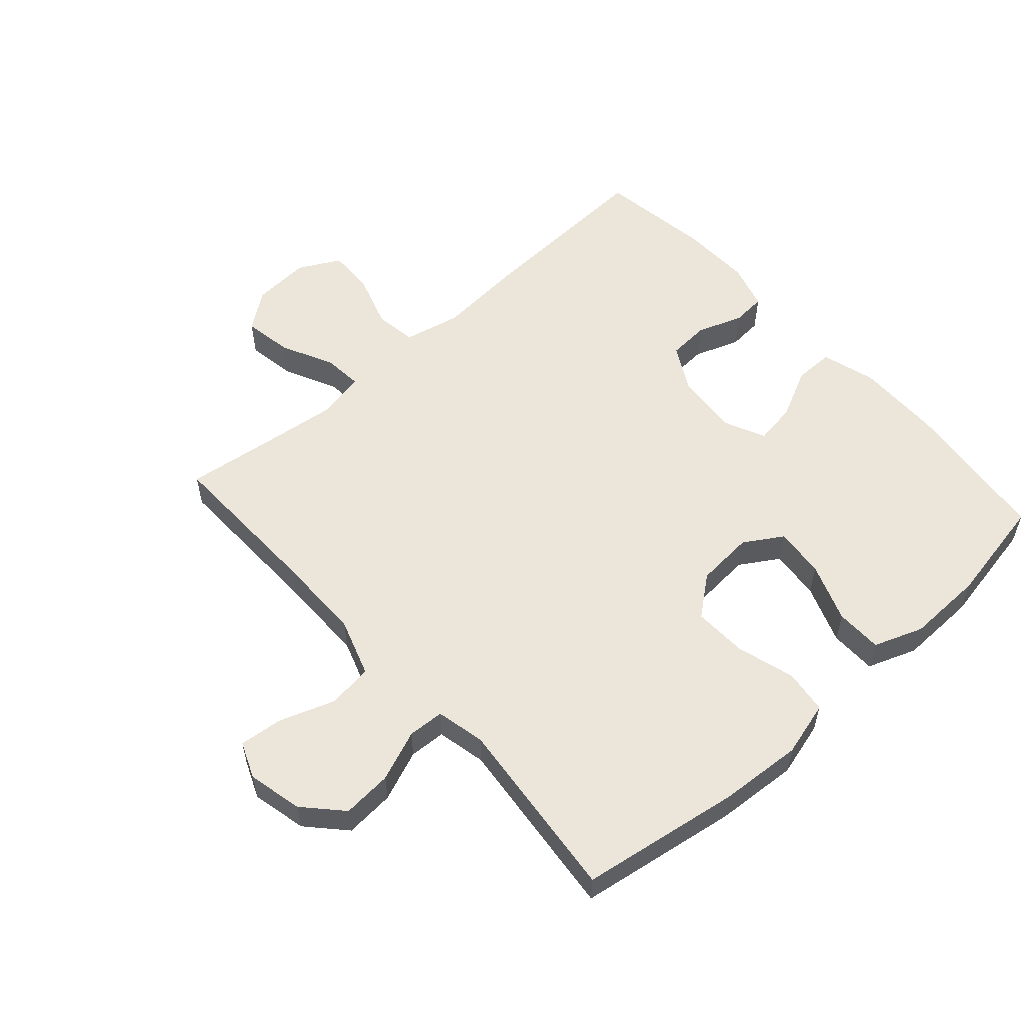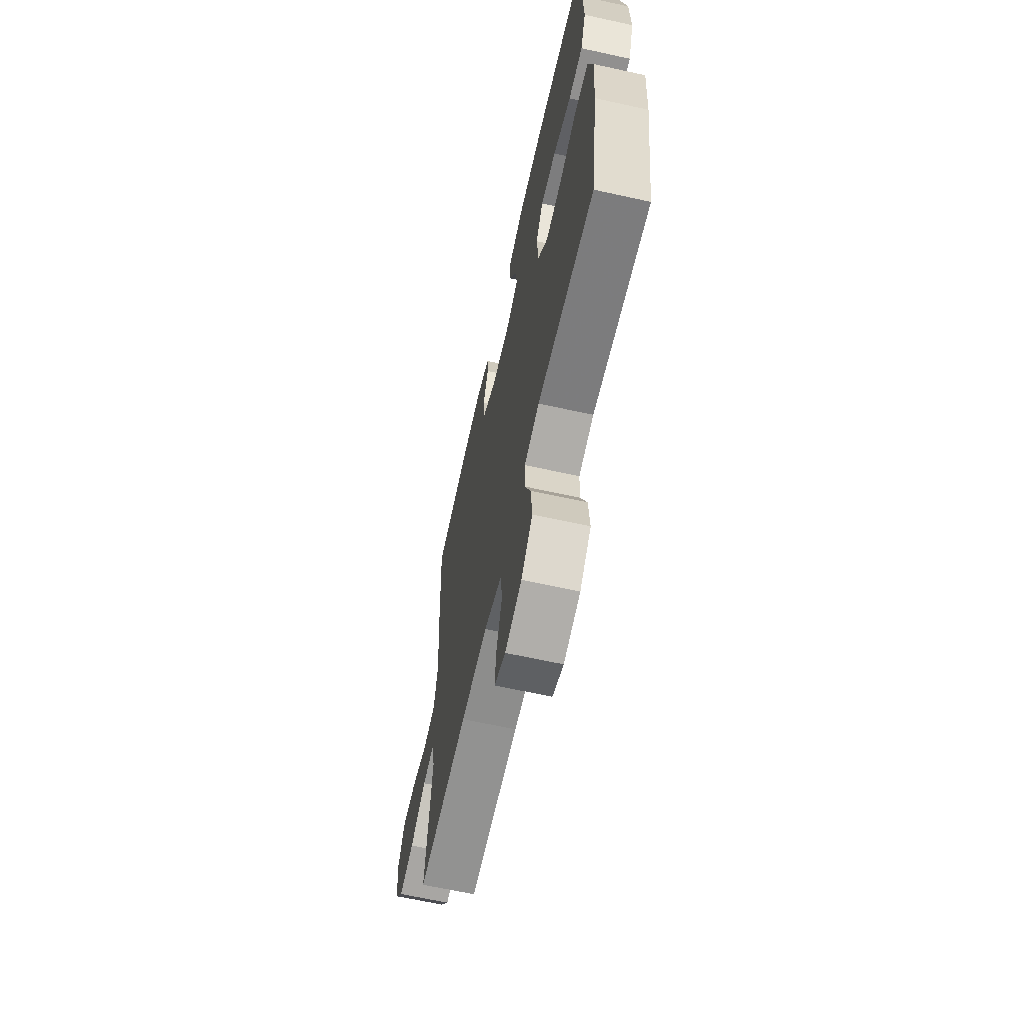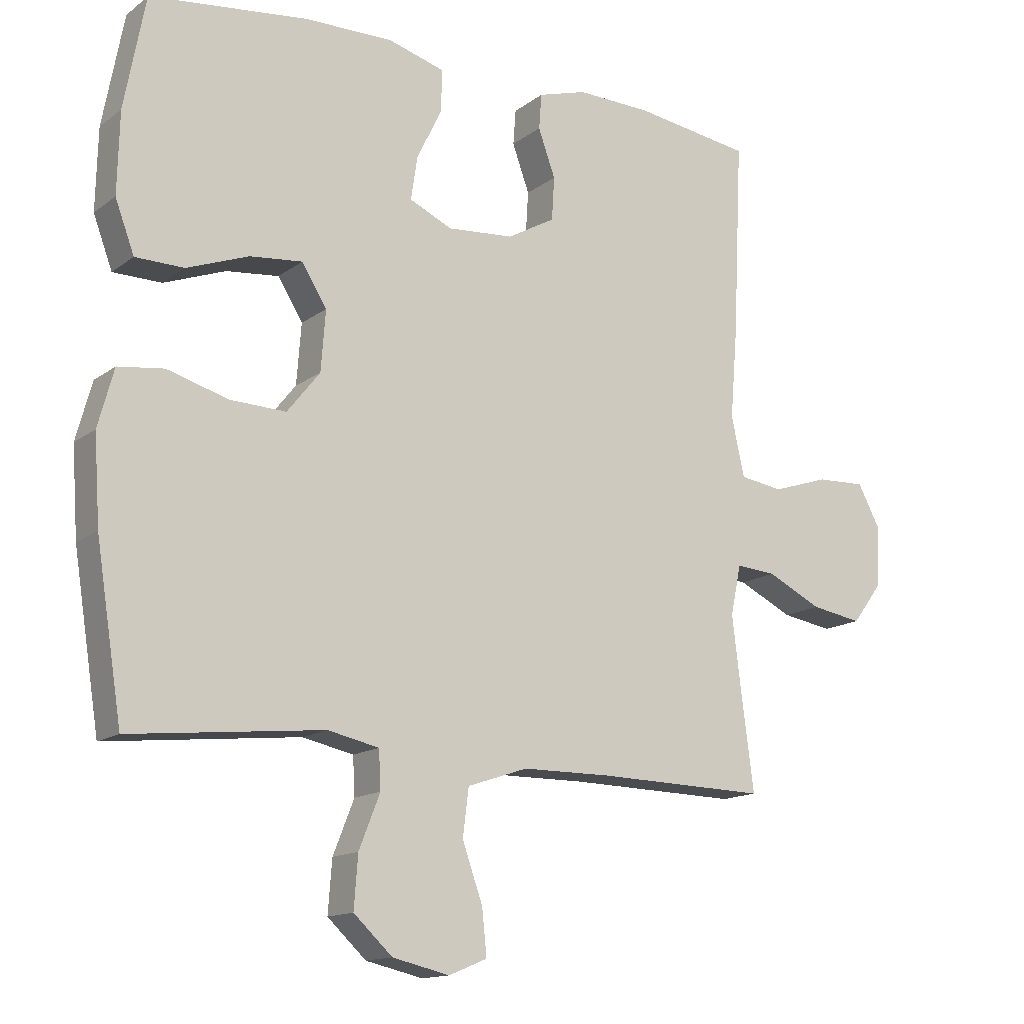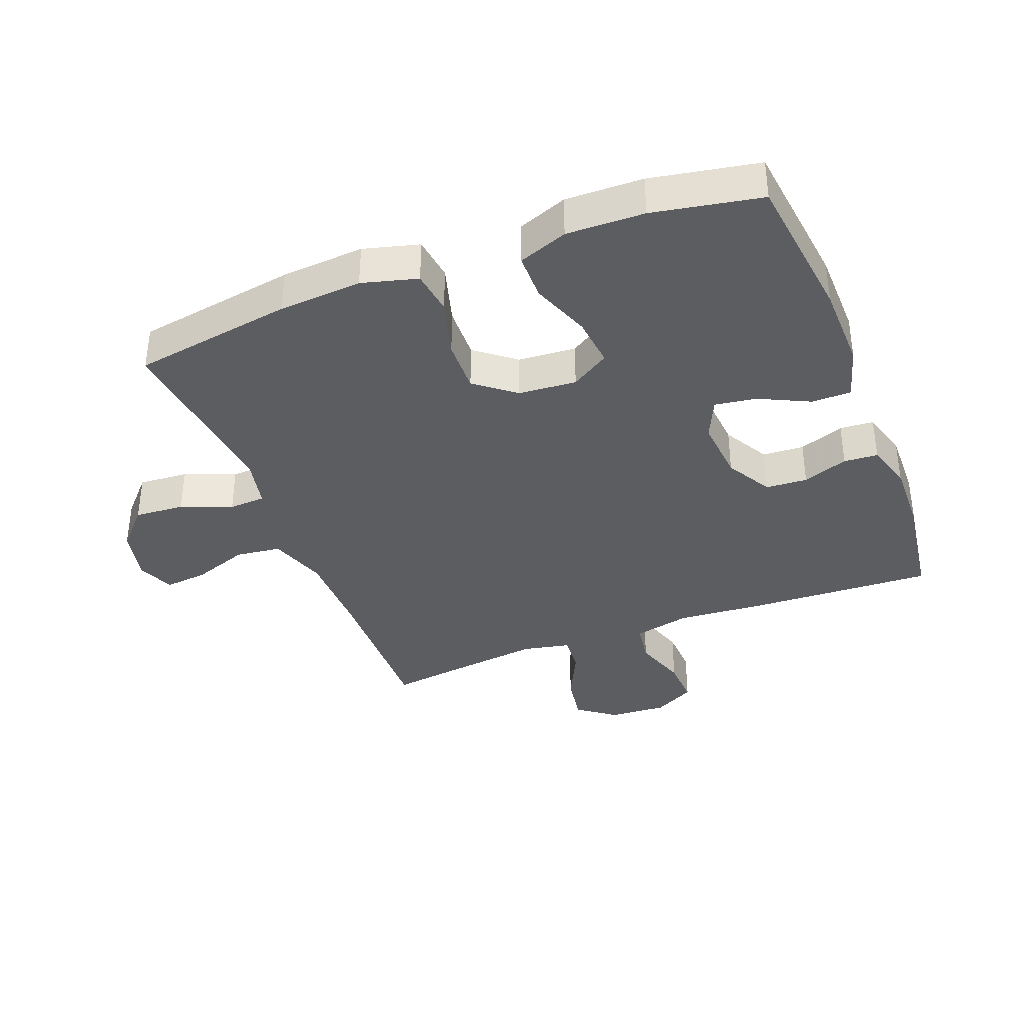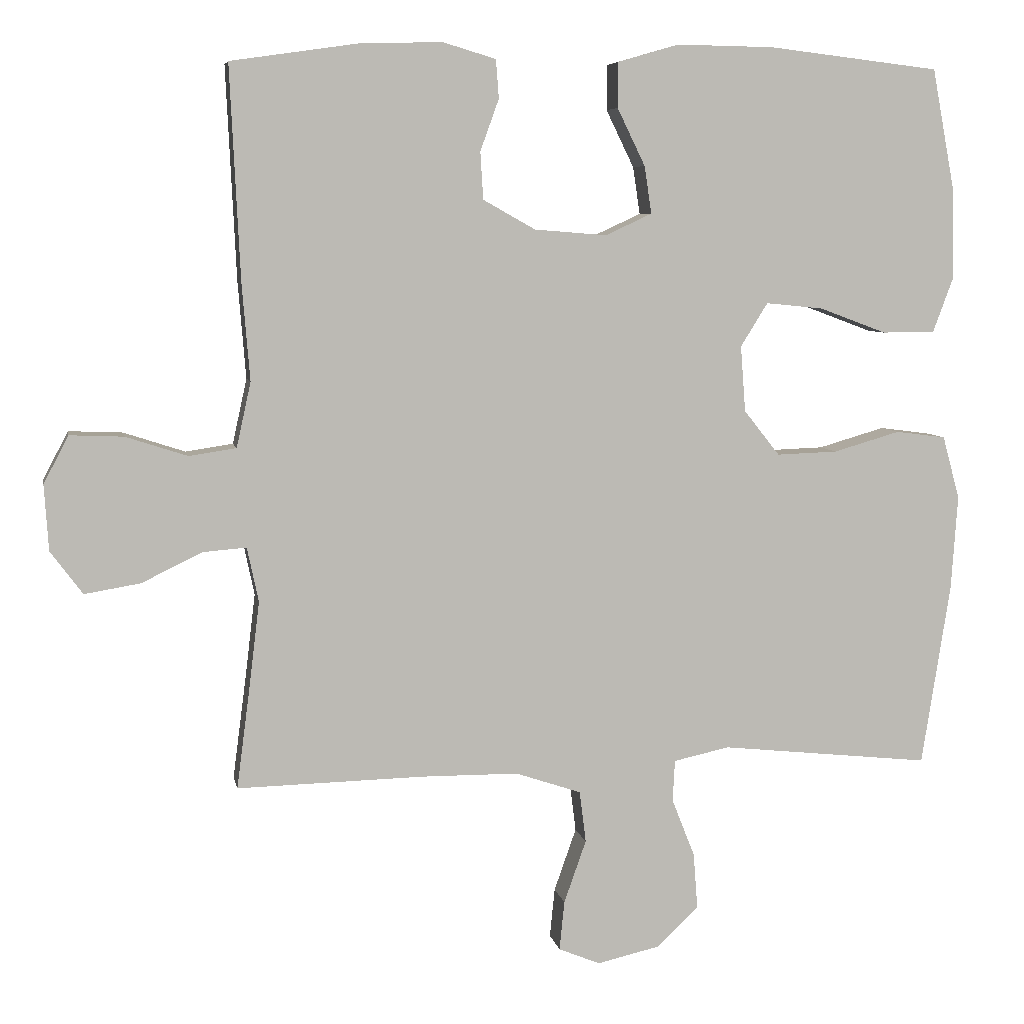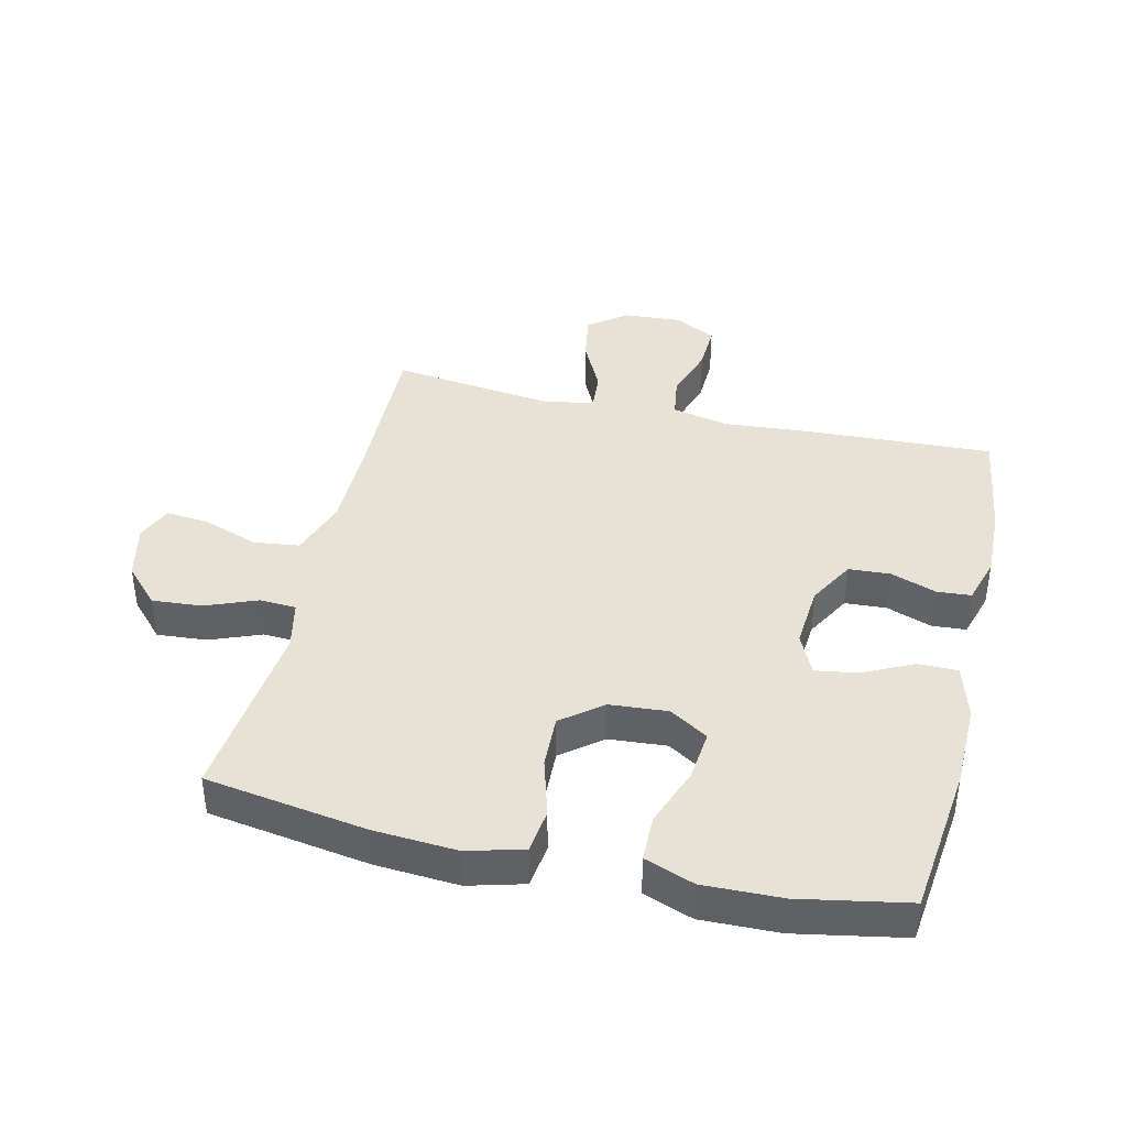
<metadata>
{"format":"obj","ext":"obj","renderer":"f3d","projection":"perspective","resolution":1024,"background":"white","views":[{"elev":55.9,"azim":-131.8,"up":"+Y"},{"elev":-64.9,"azim":-102.5,"up":"+Z"},{"elev":-14.2,"azim":-32.8,"up":"+Z"},{"elev":-36.8,"azim":-68.7,"up":"+Y"},{"elev":6.5,"azim":169.4,"up":"+Z"},{"elev":40.4,"azim":-76.8,"up":"+Y"}]}
</metadata>
<code>
v 0.5 0.07 -0.5
v 0.241 0.07 -0.494
v 0.104 0.07 -0.495
v 0.012 0.07 -0.526
v 0.003 0.07 -0.598
v 0.034 0.07 -0.686
v 0.041 0.07 -0.755
v -0.017 0.07 -0.779
v -0.104 0.07 -0.759
v -0.163 0.07 -0.704
v -0.157 0.07 -0.625
v -0.125 0.07 -0.544
v -0.128 0.07 -0.486
v -0.206 0.07 -0.469
v -0.5 0.07 -0.5
v -0.54 0.07 -0.245
v -0.549 0.07 -0.113
v -0.525 0.07 -0.025
v -0.455 0.07 -0.016
v -0.362 0.07 -0.043
v -0.277 0.07 -0.046
v -0.227 0.07 0.017
v -0.22 0.07 0.109
v -0.258 0.07 0.17
v -0.338 0.07 0.162
v -0.432 0.07 0.127
v -0.506 0.07 0.128
v -0.535 0.07 0.206
v -0.532 0.07 0.329
v -0.5 0.07 0.5
v -0.261 0.07 0.528
v -0.125 0.07 0.53
v -0.039 0.07 0.505
v -0.039 0.07 0.442
v -0.078 0.07 0.362
v -0.088 0.07 0.296
v -0.023 0.07 0.266
v 0.078 0.07 0.274
v 0.151 0.07 0.315
v 0.155 0.07 0.381
v 0.129 0.07 0.453
v 0.133 0.07 0.507
v 0.207 0.07 0.529
v 0.321 0.07 0.526
v 0.5 0.07 0.5
v 0.486 0.07 0.203
v 0.475 0.07 0.067
v 0.495 0.07 -0.024
v 0.561 0.07 -0.034
v 0.647 0.07 -0.006
v 0.722 0.07 -0.003
v 0.757 0.07 -0.069
v 0.751 0.07 -0.161
v 0.706 0.07 -0.221
v 0.628 0.07 -0.208
v 0.544 0.07 -0.167
v 0.483 0.07 -0.162
v 0.467 0.07 -0.238
v 0.482 0.07 -0.362
v 0.5 0 -0.5
v 0.241 0 -0.494
v 0.104 0 -0.495
v 0.012 0 -0.526
v 0.003 0 -0.598
v 0.034 0 -0.686
v 0.041 0 -0.755
v -0.017 0 -0.779
v -0.104 0 -0.759
v -0.163 0 -0.704
v -0.157 0 -0.625
v -0.125 0 -0.544
v -0.128 0 -0.486
v -0.206 0 -0.469
v -0.5 0 -0.5
v -0.54 0 -0.245
v -0.549 0 -0.113
v -0.525 0 -0.025
v -0.455 0 -0.016
v -0.362 0 -0.043
v -0.277 0 -0.046
v -0.227 0 0.017
v -0.22 0 0.109
v -0.258 0 0.17
v -0.338 0 0.162
v -0.432 0 0.127
v -0.506 0 0.128
v -0.535 0 0.206
v -0.532 0 0.329
v -0.5 0 0.5
v -0.261 0 0.528
v -0.125 0 0.53
v -0.039 0 0.505
v -0.039 0 0.442
v -0.078 0 0.362
v -0.088 0 0.296
v -0.023 0 0.266
v 0.078 0 0.274
v 0.151 0 0.315
v 0.155 0 0.381
v 0.129 0 0.453
v 0.133 0 0.507
v 0.207 0 0.529
v 0.321 0 0.526
v 0.5 0 0.5
v 0.486 0 0.203
v 0.475 0 0.067
v 0.495 0 -0.024
v 0.561 0 -0.034
v 0.647 0 -0.006
v 0.722 0 -0.003
v 0.757 0 -0.069
v 0.751 0 -0.161
v 0.706 0 -0.221
v 0.628 0 -0.208
v 0.544 0 -0.167
v 0.483 0 -0.162
v 0.467 0 -0.238
v 0.482 0 -0.362
f 53 54 55 56
f 53 56 57
f 52 53 57
f 49 50 51 52
f 48 49 52 57
f 47 48 57 58
f 45 46 47
f 44 45 47
f 43 44 47 58
f 40 41 42 43
f 39 40 43 58
f 32 33 34 35
f 32 35 36
f 31 32 36
f 30 31 36
f 29 30 36
f 28 29 36 37
f 25 26 27 28
f 24 25 28 37
f 17 18 19 20
f 17 20 21
f 14 15 16 17
f 13 14 17 21
f 9 10 11 12
f 9 12 13
f 8 9 13
f 5 6 7 8
f 5 8 13 21
f 59 1 2
f 59 2 3
f 38 39 58 59
f 38 59 3 4
f 23 24 37 38
f 22 23 38 4
f 4 5 21 22
f 115 114 113 112
f 116 115 112
f 116 112 111
f 111 110 109 108
f 116 111 108 107
f 117 116 107 106
f 106 105 104
f 106 104 103
f 117 106 103 102
f 102 101 100 99
f 117 102 99 98
f 94 93 92 91
f 95 94 91
f 95 91 90
f 95 90 89
f 95 89 88
f 96 95 88 87
f 87 86 85 84
f 96 87 84 83
f 79 78 77 76
f 80 79 76
f 76 75 74 73
f 80 76 73 72
f 71 70 69 68
f 72 71 68
f 72 68 67
f 67 66 65 64
f 80 72 67 64
f 61 60 118
f 62 61 118
f 118 117 98 97
f 63 62 118 97
f 97 96 83 82
f 63 97 82 81
f 81 80 64 63
f 1 60 61 2
f 2 61 62 3
f 3 62 63 4
f 4 63 64 5
f 5 64 65 6
f 6 65 66 7
f 7 66 67 8
f 8 67 68 9
f 9 68 69 10
f 10 69 70 11
f 11 70 71 12
f 12 71 72 13
f 13 72 73 14
f 14 73 74 15
f 15 74 75 16
f 16 75 76 17
f 17 76 77 18
f 18 77 78 19
f 19 78 79 20
f 20 79 80 21
f 21 80 81 22
f 22 81 82 23
f 23 82 83 24
f 24 83 84 25
f 25 84 85 26
f 26 85 86 27
f 27 86 87 28
f 28 87 88 29
f 29 88 89 30
f 30 89 90 31
f 31 90 91 32
f 32 91 92 33
f 33 92 93 34
f 34 93 94 35
f 35 94 95 36
f 36 95 96 37
f 37 96 97 38
f 38 97 98 39
f 39 98 99 40
f 40 99 100 41
f 41 100 101 42
f 42 101 102 43
f 43 102 103 44
f 44 103 104 45
f 45 104 105 46
f 46 105 106 47
f 47 106 107 48
f 48 107 108 49
f 49 108 109 50
f 50 109 110 51
f 51 110 111 52
f 52 111 112 53
f 53 112 113 54
f 54 113 114 55
f 55 114 115 56
f 56 115 116 57
f 57 116 117 58
f 58 117 118 59
f 59 118 60 1

</code>
